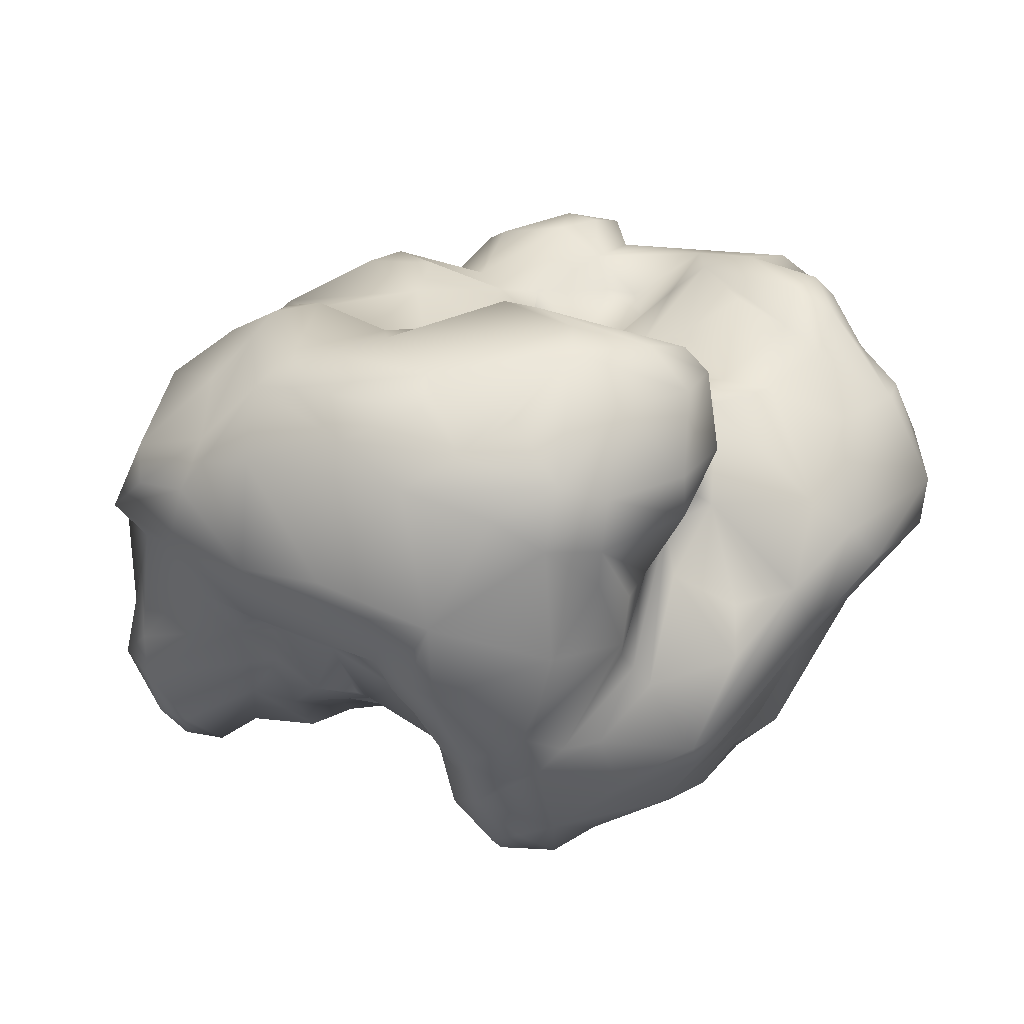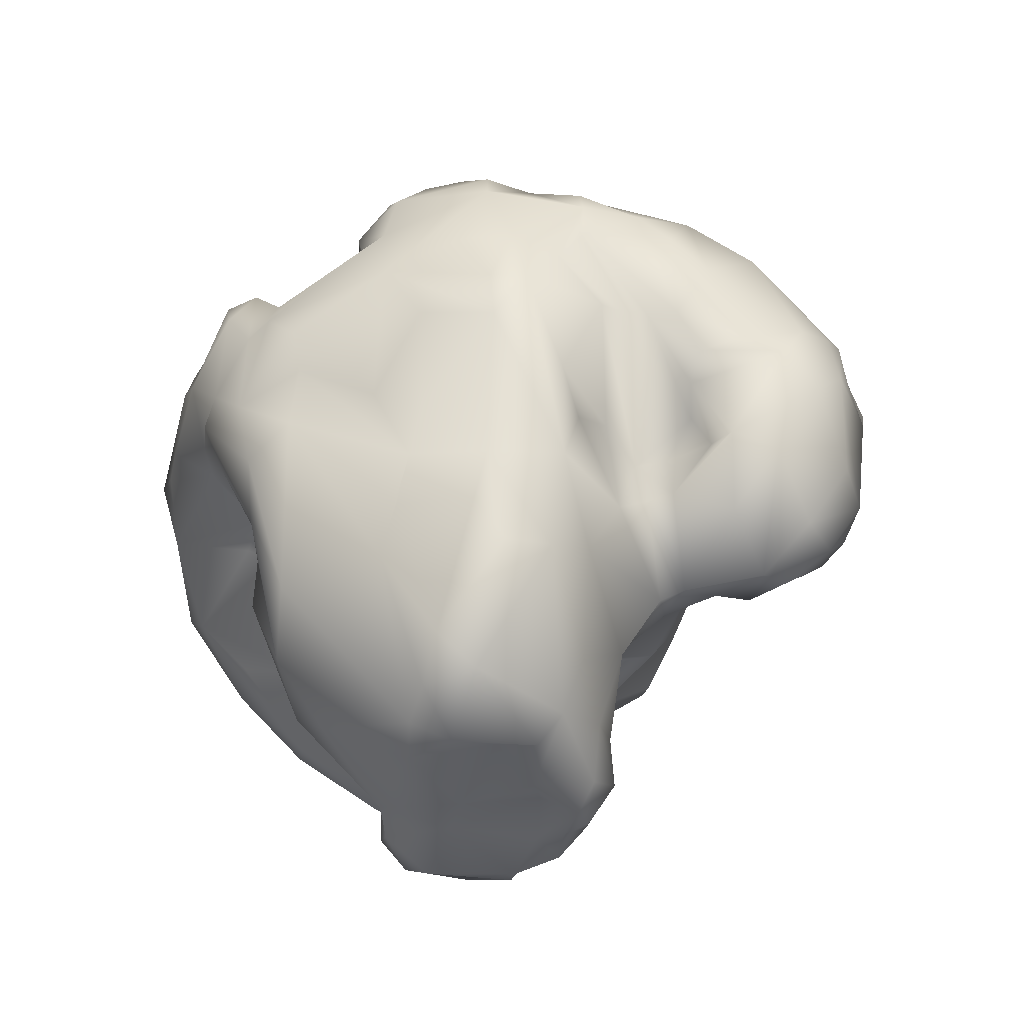
<metadata>
{"format":"obj","ext":"obj","renderer":"f3d","projection":"perspective","resolution":1024,"background":"white","views":[{"elev":54.9,"azim":157.5,"up":"+Z"},{"elev":40.8,"azim":-77.3,"up":"+Y"}]}
</metadata>
<code>
v  -1.291 -0.5318 -0.1654
v  -1.077 -0.4411 -0.1025
v  -0.9469 -0.4909 -0.1464
v  -0.1011 0.8173 -0.8096
v  -0.3195 0.8272 -0.8531
v  -0.2919 0.8971 -0.7837
v  0.0981 1.042 -0.4698
v  -0.154 1.073 -0.3999
v  -0.3981 0.9405 -0.6585
v  -0.6216 0.9098 -0.318
v  0.5681 -0.6263 0.8343
v  0.5104 -0.4443 1.022
v  0.265 -0.3459 0.7904
v  0.3576 -0.4732 0.7227
v  1.304 -0.3871 0.3397
v  1.124 -0.515 0.1523
v  1.17 -0.4888 -0.2535
v  1.414 -0.1143 -0.272
v  0.6623 -0.593 -0.8796
v  0.5738 -0.8677 -0.5719
v  0.4259 -0.9602 -0.5928
v  0.3667 -0.8843 -0.726
v  1.084 0.3117 0.4879
v  1.243 0.0113 0.6018
v  1.213 0.0517 0.3658
v  1.009 0.2618 0.4021
v  -0.2158 0.6652 0.6927
v  -0.0178 0.9387 0.4909
v  -0.0558 0.9605 0.4117
v  -0.3627 0.5411 0.5289
v  -1.378 0.6112 0.0778
v  -0.9555 0.816 0.1024
v  -0.956 0.7382 -0.1573
v  -0.5167 -0.4634 0.3452
v  -0.7471 -0.5045 0.3094
v  -0.6941 -0.6907 0.2824
v  -0.4179 -0.7215 0.3607
v  -0.8095 -0.6603 -0.5995
v  -0.6001 -0.673 -0.9028
v  -0.7043 -0.8417 -0.6521
v  0.0468 0.5728 -1.076
v  0.0201 0.3443 -1.206
v  -0.111 0.3571 -1.199
v  -0.3592 0.6102 -1.063
v  -0.1608 0.1592 1.258
v  -0.0413 -0.1355 1.119
v  0.3893 -0.1049 1.161
v  0.9592 0.0925 1.014
v  1.066 0.2765 0.7055
v  0.8726 0.502 0.8252
v  0.5624 0.4667 1.125
v  0.4682 0.6244 -0.3768
v  0.4014 0.46 -0.4423
v  0.3209 0.6826 -0.5619
v  1.292 -0.3028 -0.3589
v  -0.6535 -1.206 0.1189
v  -0.705 -1.087 0.3043
v  -0.8643 -1.069 0.129
v  -0.6615 -1.194 -0.1955
v  0.7687 -0.6362 -0.4385
v  0.669 -0.7383 -0.5112
v  0.9073 -0.5781 -0.6241
v  -1.355 0.3135 0.4859
v  -1.009 0.7139 0.3691
v  -1.431 0.5326 0.2206
v  -1.294 -0.6618 -0.0803
v  -1.272 -0.6821 0.1488
v  -1.311 -0.5961 0.3039
v  -1.449 -0.4718 0.0416
v  -1.134 0.3543 0.5089
v  -0.9251 0.1902 0.5998
v  -0.8937 0.6159 0.4713
v  -0.4991 0.8323 0.3526
v  -0.7149 0.8507 0.3499
v  -0.55 0.5117 0.5108
v  -0.3346 0.6789 0.4171
v  -0.336 1.055 -0.2277
v  -0.366 1.118 0.0319
v  0.7286 0.4745 -0.0313
v  0.5865 0.5129 -0.1664
v  0.5006 0.7647 -0.1131
v  0.5819 0.7593 0.0487
v  1.086 0.1777 -0.4128
v  1.163 0.0228 -0.5215
v  0.8789 0.2326 -0.4894
v  0.5222 -0.081 -0.6839
v  0.5414 -0.1384 -0.9328
v  0.3731 -0.0796 -0.981
v  -1.063 0.2814 -0.6457
v  -0.9171 0.0367 -0.5517
v  -0.9776 -0.0784 -0.4641
v  -1.266 -0.0172 -0.4475
v  -0.4594 -0.0362 -0.8749
v  -0.5338 0.0128 -0.7552
v  -0.4997 0.147 -0.8138
v  -0.4332 -0.084 -1.161
v  -0.3982 0.3252 -1.139
v  -0.4842 0.4386 -0.9918
v  -0.168 -0.7391 -0.9234
v  -0.3348 -0.8912 -0.8143
v  -0.4209 -0.6101 -1.046
v  1.017 -0.5902 0.7186
v  0.7787 -0.6359 0.787
v  0.6817 -0.7743 0.5669
v  1.166 -0.0195 0.8256
v  0.1231 -0.9894 0.1782
v  0.0093 -0.9913 0.377
v  0.147 -1.055 0.0585
v  0.5059 -0.8564 0.5778
v  0.48 -0.7297 0.6605
v  0.0776 -0.68 0.6344
v  0.1633 -0.9458 0.5531
v  -0.8651 -0.4965 0.403
v  -0.4639 -0.306 0.4331
v  -0.6276 -0.2633 0.4551
v  -0.9918 -0.4885 0.4977
v  -1.136 -0.6515 0.3518
v  -1.04 -0.6189 0.4159
v  -1.156 -0.4377 0.5351
v  -1.302 -0.4456 0.4707
v  -0.0091 0.9592 0.5943
v  0.0374 0.8538 0.8201
v  0.2486 0.9671 0.6595
v  0.5301 1.003 -0.0394
v  0.4925 1.041 -0.2846
v  0.4255 1.109 -0.1741
v  -0.0419 -0.1997 1.013
v  0.071 -0.2507 0.902
v  -0.5226 0.5531 0.896
v  -0.4402 0.5099 0.6756
v  -0.6268 0.2473 0.7582
v  -0.5841 0.3319 1.019
v  1.397 0.0084 0.0972
v  1.119 0.2183 0.2666
v  0.8954 0.2695 -0.4332
v  1.081 0.2052 -0.1723
v  -0.6303 -1.008 -0.5176
v  0.4451 -0.9673 -0.1282
v  0.1814 -1.074 -0.2011
v  -0.3736 0.2999 1.221
v  -0.1057 0.2834 1.296
v  -0.4405 0.4697 1.148
v  0.2001 0.7895 1.011
v  -0.2874 -0.4743 0.4972
v  -0.2713 -0.4335 0.6069
v  -0.5575 0.18 0.8587
v  -0.2954 -0.0158 0.8545
v  -0.2656 0.0569 0.9607
v  -0.486 0.1162 0.9693
v  -1.08 -0.8244 0.0274
v  -0.8456 -0.9434 -0.1773
v  -0.9818 -0.9052 0.1057
v  -0.8425 -0.8864 -0.3269
v  -0.9045 -0.7688 -0.1836
v  -1.51 0.3185 0.0183
v  -1.157 0.4815 -0.5032
v  -1.268 0.2543 -0.4995
v  -1.376 0.084 -0.3225
v  -1.391 -0.2418 -0.1316
v  -1.511 -0.0199 0.183
v  -1.518 0.1635 0.0112
v  0.1813 0.7728 -0.6115
v  0.2066 0.5348 -0.6468
v  0.1134 0.7951 -0.6876
v  0.178 0.8939 -0.5774
v  0.2161 0.4387 -0.8829
v  0.3316 0.1021 -1.043
v  0.1608 0.1997 -1.211
v  0.1506 0.566 -0.9674
v  0.6004 0.7772 0.7794
v  0.6306 0.8796 0.5303
v  0.84 0.4473 0.424
v  0.8318 0.4448 0.313
v  0.6816 0.6291 0.2526
v  0.7549 0.6683 0.5177
v  1.133 -0.44 -0.4528
v  0.8735 -0.5831 -0.3424
v  0.6509 -0.6398 -0.2681
v  0.5767 -0.7314 -0.1563
v  -0.6762 0.2606 -0.6494
v  -0.8402 0.1844 -0.5417
v  -0.8426 0.3955 -0.6854
v  -0.7443 0.8374 -0.5787
v  -1.109 0.6499 -0.1767
v  -0.795 0.8213 -0.1539
v  0.5978 -0.1269 1.165
v  0.7462 -0.0312 1.155
v  0.3514 0.162 1.259
v  0.9325 -0.3711 0.8988
v  0.7666 -0.4191 0.9851
v  0.2394 0.049 -1.165
v  0.3194 -0.1551 -1.076
v  -0.0199 -0.1835 -1.236
v  0.0729 -0.0805 -1.202
v  0.1047 -0.2721 -1.204
v  -0.1854 -0.3185 -1.211
v  -0.5688 0.3258 -0.7963
v  -0.6122 0.0695 -0.6474
v  -0.7494 -0.5236 -0.4157
v  0.452 -0.3343 -1.074
v  0.5961 -0.4395 -0.9402
v  1.227 0.2061 -0.4178
v  1.325 -0.1311 -0.415
v  -0.7942 0.0799 0.5778
v  -1.099 -0.0467 0.5986
v  -1.016 -0.2525 0.5584
v  -0.7844 -0.2268 0.5055
v  -0.5485 0.044 0.6847
v  -0.6113 -0.1186 0.5233
v  -0.2287 -0.17 0.7121
v  -0.2886 -0.3429 -1.139
v  -0.4844 -0.4253 -1.12
v  -0.5687 -0.3535 -1.042
v  -0.0113 0.0182 -1.237
v  -0.2714 0.0288 -1.258
v  0.4559 0.8748 -0.5123
v  0.2936 0.8352 -0.6241
v  0.4498 1.019 -0.4078
v  0.2669 1.073 -0.4669
v  -0.1854 0.7962 -0.9686
v  -0.0211 0.7142 -1.031
v  -0.6288 0.7786 -0.7912
v  -0.497 0.8623 -0.6128
v  0.239 1.053 0.2119
v  0.3474 1.095 0.1907
v  0.0974 1.048 0.1562
v  -0.0971 1.01 0.3486
v  -0.2014 1.169 0.1064
v  -0.4341 0.9882 0.2818
v  0.6039 0.2918 -0.45
v  0.7403 0.2526 -0.4517
v  0.7652 0.0714 -0.489
v  0.4829 0.215 -0.5582
v  0.4134 0.281 1.25
v  0.6806 0.2329 1.161
v  0.3593 0.4534 1.186
v  0.1099 0.6744 1.169
v  -0.0378 0.7366 1.101
v  -0.1726 0.5037 1.239
v  -0.2445 -0.8483 0.4096
v  -0.275 -0.7371 0.4212
v  -0.6228 -0.9625 0.3839
v  -0.4331 -1.089 0.3111
v  -0.4083 -1.165 0.2083
v  -0.2423 -1.211 -0.1426
v  -0.1531 -1.162 -0.1518
v  -0.2013 -1.033 0.2232
v  -0.704 -1.048 -0.3468
v  -0.4228 -1.25 -0.1533
v  -0.3575 -1.196 -0.3431
v  0.9138 -0.6067 0.0396
v  1.092 -0.5823 0.2769
v  0.8926 -0.6684 0.3277
v  1.002 -0.5938 0.4054
v  1.086 -0.5836 0.5814
v  0.9953 0.2726 0.2854
v  0.9103 0.4446 0.101
v  1.005 0.333 0.1826
v  0.9546 0.2834 -0.2088
v  -1.366 -0.0883 0.4163
v  -1.421 -0.2492 0.1261
v  -1.336 -0.3196 0.4019
v  -1.295 -0.0483 0.5833
v  -1.191 -0.1647 0.6349
v  -1.168 0.0909 0.5721
v  0.665 -0.1445 -0.6896
v  0.8716 -0.1853 -0.6281
v  1.01 -0.4263 -0.5771
v  -0.1105 -0.0137 1.187
v  -0.5239 0.2662 1.104
v  0.3042 1.141 -0.1455
v  0.5559 0.9783 0.2055
v  0.3889 1.052 0.3768
v  -1.087 0.7821 0.238
v  -0.8022 0.8883 0.11
v  0.0884 0.6183 -0.8466
v  0.1319 0.5079 -0.7852
v  1.047 -0.1462 0.8899
v  -0.8108 0.7041 -0.7084
v  -0.5606 0.6078 -0.9521
v  -0.4969 0.6965 -0.9259
v  -1.427 -0.3439 -0.1058
v  0.0377 -0.961 0.5364
v  -0.0399 -0.8374 0.5689
v  -0.3329 0.6868 1.011
v  -0.0757 0.8559 0.6902
v  0.0654 1.141 0.0033
v  0.0514 1.102 -0.1765
v  -0.2187 1.162 -0.0122
v  -0.6824 0.2352 0.6851
v  1.424 0.0631 -0.062
v  1.075 0.1871 -0.0121
v  1.344 0.1727 -0.3497
v  1.413 0.1215 -0.2248
v  -0.0908 -0.4813 0.632
v  -0.096 -0.1927 0.7192
v  -0.7926 -1.025 0.2912
v  -0.8911 -1.04 0.2287
v  -0.8917 -0.9523 0.1794
v  -0.7065 -0.8123 0.3368
v  0.1383 -1.002 0.4618
v  0.3559 -0.9253 0.423
v  -1.032 -0.2297 -0.2174
v  -1.309 -0.3362 -0.155
v  -0.8629 -0.1195 -0.5007
v  -1.431 0.227 0.4189
v  -1.405 0.0079 0.4009
v  -1.47 0.2449 0.2919
v  -1.519 0.2784 0.1583
v  -0.7039 0.5608 -0.8511
v  0.6913 0.0773 -0.4919
v  0.5613 -0 -0.5889
v  -1.004 -0.6808 -0.1191
v  -1.235 -0.611 -0.1416
v  0.3159 -0.3873 -1.116
v  0.2647 -1.001 -0.5974
v  0.1577 -1.045 -0.4548
v  -0.0358 -0.6935 -0.8928
v  0.0695 -1.148 -0.0481
v  0.0729 -1.141 -0.1878
v  -0.1566 -1.17 -0.2639
v  -0.0922 -1.151 -0.4119
v  1.225 -0.3179 0.7397
v  1.359 -0.2909 0.4892
v  0.6158 0.8623 0.2395
v  0.6919 0.8069 0.5299
v  0.7256 0.7497 0.4408
v  0.34 1.004 -0.5145
v  0.2601 0.8887 -0.6152
v  0.7741 0.4764 0.0371
v  0.5792 0.9036 -0.1628
v  -0.7664 -0.1669 -0.5692
v  -0.753 -0.3228 -0.5973
v  0.0737 -0.5632 -0.9807
v  -0.057 -0.5427 -0.9433
v  -0.0298 -0.4866 -1.081
v  -1.345 -0.274 0.4938
v  -1.473 0.4583 0.0564
v  -0.3272 0.7261 0.8478
v  -0.0385 0.7997 -0.9147
v  -0.1103 -0.1551 0.862
v  1.111 -0.3692 -0.5181
v  1.253 -0.3941 -0.4257
v  0.6836 -0.7027 0.1117
v  0.75 -0.6154 -0.1113
v  0.3621 -0.2045 1.077
v  0.6748 -0.2187 1.1
v  -0.6271 0.8829 -0.1536
v  1.344 0.2041 -0.2074
v  -0.7814 -0.6328 0.2784
v  -0.3543 0.159 -1.19
v  -0.5176 0.3496 -0.9557
v  0.3343 -0.9042 0.2798
v  0.3348 0.6655 1.096
v  -0.2886 -0.6185 -1.024
v  -0.3267 0.6588 0.7811
v  -0.1692 0.7814 0.6778
v  -0.3218 0.5486 0.6304
v  0.0228 0.8323 0.9748
v  0.3749 -1.009 -0.0203
v  0.5428 -0.8617 0.2198
v  1.33 -0.1894 0.2195
v  1.294 -0.1279 0.4882
v  1.272 -0.1644 0.7402
v  0.7345 0.6743 0.6096
v  0.9086 0.5217 0.7214
v  -0.9014 -0.3777 -0.1723
v  -0.9587 0.3936 -0.6515
v  -0.9163 0.5516 -0.6797
v  -0.1288 -0.3106 0.656
v  0.1303 -0.4804 0.6852
v  0.1614 -0.3369 0.7836
v  -1.382 -0.4764 0.3329
v  1.082 -0.0268 -0.5092
v  0.9466 -0.1403 -0.5861
v  0.8078 0.3004 -0.2389
v  0.6479 0.4234 -0.2164
v  0.6526 0.4308 -0.0638
v  1.08 -0.0247 0.9277
v  -0.6871 -0.4176 -0.844
v  -1.318 -0.2299 0.5701
v  -0.213 -0.0052 1.09
v  -0.0337 -1.061 -0.5683
v  -0.2886 -1.127 -0.4297
v  0.3174 1.027 0.5106
v  0.8394 -0.1355 1.089
v  0.6706 -0.0928 -0.5824
v  0.8069 -0.1158 -0.6069
v  0.9059 -0.6092 -0.1604
v  0.6921 -0.5928 -0.1679
v  0.6621 -0.4973 0.984
v  0.1619 0.439 1.262
v  0.3241 0.2904 -0.7071
v  0.4551 0.0612 -0.7294
v  0.7041 -0.4883 -0.8782
v  -0.4771 0.4924 0.5922
v  0.5585 0.8794 0.0071
v  1.458 -0.0723 -0.081
v  -1.351 -0.1484 0.5444
v  -0.2512 -0.5067 -1.123
v  0.4583 1.066 0.158
v  -0.2239 -0.3873 0.6531
v  0.6533 0.7753 0.683
g 11
f 1 2 3
f 4 5 6 7
f 8 6 9 10
f 11 12 13 14
f 15 16 17 18
f 19 20 21 22
f 23 24 25 26
f 27 28 29 30
f 31 32 33
f 34 35 36 37
f 38 39 40
f 41 42 43 44
f 45 46 47
f 48 49 50 51
f 52 53 54
f 18 17 55
f 56 57 58 59
f 60 61 62
f 63 64 65
f 66 67 68 69
f 70 71 72
f 73 74 75 76
f 77 78 8
f 79 80 81 82
f 83 84 85
f 86 87 88
f 89 90 91 92
f 93 94 95 96
f 97 98 44 43
f 99 100 101
f 102 103 104
f 24 23 49 105
f 106 107 108
f 109 110 111 112
f 113 114 115 116
f 117 118 119 120
f 121 122 123
f 124 125 126
f 46 127 128 47
f 129 130 131 132
f 25 133 134
f 83 135 136
f 100 137 101
f 21 20 138 139
f 140 45 141 142
f 143 123 122
f 144 37 145
f 146 147 148 149
f 150 151 152
f 153 154 38 40
f 155 156 157 158
f 159 160 161
f 162 163 164 165
f 166 167 168 169
f 170 171 123 143
f 172 173 174 175
f 176 17 177
f 178 179 138 20
f 180 181 182
f 183 184 185
f 186 187 188
f 103 189 190
f 191 168 167 192
f 193 194 195 196
f 180 197 198 181
f 154 3 199
f 200 87 201
f 202 203 84
f 35 34 114 113
f 67 66 150 152
f 204 205 206 207
f 208 204 209 210
f 96 211 212 213
f 214 193 196 215
f 216 52 54 217
f 126 125 218 219
f 44 220 221 41
f 9 6 222 223
f 224 225 226 29
f 227 228 229
f 230 231 232 233
f 230 233 53
f 234 235 236
f 237 238 239 141
f 240 241 242 243
f 244 245 246 247
f 59 248 249 56
f 137 100 250
f 251 252 253
f 254 255 102 104
f 134 256 26 25
f 257 258 259 79
f 260 160 261 262
f 263 264 265 63
f 201 266 267 268
f 176 177 60 62
f 269 270 149 148
f 45 140 269
f 124 126 271 225
f 171 272 273
f 274 65 64
f 78 275 74
f 169 276 277 166
f 233 277 163 53
f 278 190 189
f 51 236 235 48
f 279 183 222 280
f 5 281 222
f 160 159 261
f 69 282 66
f 240 244 247
f 241 283 284 111
f 132 142 285 129
f 121 28 286 122
f 226 287 228 227
f 288 271 8 289
f 290 75 72 71
f 291 292 134 133
f 203 293 294 18
f 241 111 295
f 127 296 128
f 93 96 213
f 38 154 199
f 297 298 57 242
f 118 117 299 300
f 112 301 302 109
f 104 253 254
f 303 304 92 91
f 305 303 91
f 63 306 307 263
f 308 306 309
f 310 280 98
f 311 312 233 232
f 150 313 151
f 314 1 3 313
f 92 158 157 89
f 156 183 279
f 195 194 191 192
f 200 201 315
f 316 21 317 318
f 21 139 317
f 246 319 108 247
f 320 321 322
f 252 15 255
f 323 102 255 324
f 325 326 327
f 51 50 170
f 217 162 165
f 328 218 216 329
f 330 173 257
f 173 79 174
f 216 218 331 52
f 198 332 181
f 94 93 213 333
f 22 316 318
f 334 335 336 315
f 116 206 205 264
f 337 120 119
f 306 63 65 309
f 338 31 184 155
f 285 239 238 339
f 239 285 142 141
f 276 169 340 4
f 276 4 164 277
f 341 296 127 147
f 147 146 208 210
f 258 136 259
f 342 84 203
f 343 17 176
f 344 345 251 253
f 178 61 60
f 186 346 347 187
f 12 347 346 13
f 32 275 185 33
f 78 348 275
f 203 202 293
f 202 83 136 349
f 5 220 281
f 340 5 4
f 300 37 36
f 300 36 350 118
f 125 124 331
f 325 327 174
f 214 215 43
f 215 96 351 43
f 96 95 352 351
f 107 353 302 301
f 240 247 107 283
f 51 170 354
f 99 101 355
f 356 357 27 358
f 339 238 359 357
f 135 259 136
f 85 232 231
f 7 8 271 219
f 329 165 7 219
f 110 109 104 103
f 184 183 156 155
f 106 108 360
f 344 361 138
f 118 35 113
f 116 119 118 113
f 15 362 363
f 105 364 324 24
f 175 365 366
f 198 94 333 332
f 333 367 332
f 368 89 157 369
f 182 369 310 180
f 59 151 153 248
f 227 76 30 29
f 29 226 227
f 370 371 372 296
f 114 144 145 210
f 209 114 210
f 307 306 308
f 373 120 262 261
f 69 68 373
f 243 56 244 240
f 374 84 342 375
f 375 232 85 374
f 151 59 58 152
f 297 242 300 299
f 287 225 271
f 200 195 192
f 200 88 87
f 376 230 377 378
f 74 72 75
f 275 274 64 74
f 16 252 251 17
f 163 162 54 53
f 323 364 278 189
f 105 49 379
f 282 304 1 66
f 313 150 66 314
f 94 198 197 95
f 352 197 180 310
f 132 131 146 149
f 213 212 39 38
f 38 199 333 380
f 246 245 321 320
f 249 245 244
f 381 119 264
f 10 348 77 8
f 185 10 223 183
f 41 168 42
f 214 42 168
f 147 127 382
f 46 45 269
f 383 99 318 317
f 384 250 100
f 8 7 6
f 273 121 385
f 385 123 171 273
f 14 13 372 371
f 368 181 90
f 332 90 181
f 318 334 315 22
f 315 19 22
f 117 120 373 68
f 152 299 117 67
f 235 187 386 48
f 187 347 386
f 135 231 259
f 387 388 266 86
f 283 241 240
f 177 17 389
f 390 177 389
f 103 391 11 110
f 365 175 326
f 47 186 188 45
f 236 392 141 188
f 277 233 393
f 394 393 233
f 62 19 395 268
f 201 19 315
f 369 182 368
f 181 368 182
f 238 237 143 359
f 392 237 141
f 51 354 237 236
f 290 131 396 75
f 130 339 356 358
f 367 2 303 305
f 349 294 293 202
f 292 291 349
f 256 134 258 257
f 388 311 232
f 199 3 367 333
f 137 250 248
f 40 137 248 153
f 246 320 319
f 139 360 108
f 124 272 397 331
f 331 397 82 81
f 18 398 362 15
f 133 362 398 291
f 132 140 142
f 132 149 270
f 361 104 302
f 360 138 361 302
f 56 249 244
f 18 55 203
f 55 343 342 203
f 74 73 229 228
f 121 273 224 28
f 167 86 88
f 312 394 233
f 25 363 133
f 262 399 260
f 263 399 381 264
f 175 366 49 23
f 23 173 172 175
f 196 195 315 336
f 400 212 211
f 225 273 401 124
f 41 221 169
f 168 41 169
f 265 205 71 70
f 147 210 341
f 402 370 296 210
f 154 151 313 3
f 207 206 116 115
f 209 204 207
f 139 138 360
f 234 188 187 235
f 161 155 158 159
f 304 282 159 92
f 346 186 47 128
f 173 256 257
f 26 173 23
f 331 81 52
f 81 80 52
f 179 344 138
f 60 177 390 178
f 96 215 211
f 318 99 355 335
f 302 353 360
f 396 30 75
f 76 75 30
f 322 383 317
f 320 322 317
f 295 402 145 241
f 369 279 280 310
f 5 340 220
f 69 373 261
f 261 159 282 69
f 348 10 185
f 275 348 185
f 259 376 378 79
f 79 378 80
f 309 65 338
f 65 274 31
f 15 252 16
f 352 95 197
f 44 281 220
f 98 280 281 44
f 194 193 214 168
f 289 8 78
f 228 289 78 74
f 242 37 300
f 119 116 264
f 249 248 250 245
f 287 226 225
f 403 326 170 366
f 357 286 28 27
f 308 161 160 307
f 268 176 62
f 176 268 342 343
f 364 323 324
f 222 183 223
f 70 64 63 265
f 266 201 87
f 86 266 87
f 165 4 7
f 369 157 156
f 2 1 304
f 2 304 303
f 37 242 241 145
f 124 401 272
f 80 377 230 53
f 52 80 53
f 83 85 135
f 85 231 135
f 189 103 102 323
f 110 11 14
f 110 14 111
f 148 147 382
f 15 363 324 255
f 335 355 336
f 336 400 196
f 136 258 292
f 136 292 349
f 298 58 57
f 299 152 58 298
f 202 84 83
f 284 283 112 111
f 301 283 107
f 262 120 337 399
f 114 34 144
f 37 144 34
f 140 132 270 269
f 229 73 76 227
f 49 48 379
f 48 386 379
f 345 344 179
f 258 134 292
f 309 155 161 308
f 137 40 39 101
f 101 39 212 400
f 131 290 208 146
f 394 86 167 166
f 205 265 264
f 2 367 3
f 328 219 218
f 329 219 328
f 74 64 72
f 70 72 64
f 277 164 163
f 384 100 383
f 100 99 383
f 126 219 271
f 375 342 267
f 267 388 232 375
f 129 285 339
f 130 129 339
f 43 351 97
f 351 352 97
f 376 259 231 230
f 118 350 35
f 108 107 247
f 165 164 4
f 90 332 305 91
f 391 103 190
f 19 62 61
f 174 82 397 325
f 79 82 174
f 111 14 371
f 371 370 295 111
f 401 273 272
f 309 338 155
f 268 267 342
f 22 21 316
f 242 57 243
f 56 243 57
f 254 252 255
f 254 253 252
f 195 200 315
f 162 217 54
f 329 217 165
f 329 216 217
f 109 302 104
f 188 141 45
f 352 310 98
f 352 98 97
f 296 372 128
f 128 372 13 346
f 326 325 171 170
f 391 347 12 11
f 362 133 363
f 395 201 268
f 19 201 395
f 333 213 380
f 380 213 38
f 340 169 221 220
f 65 31 338
f 263 307 399
f 191 194 168
f 196 400 211 215
f 66 1 314
f 366 170 50
f 366 50 49
f 274 275 32 31
f 359 143 122 286
f 214 43 42
f 18 294 398
f 318 335 334
f 24 324 363 25
f 148 382 269
f 382 46 269
f 355 101 400 336
f 210 296 341
f 345 389 251
f 17 251 389
f 89 368 90
f 190 278 386
f 190 386 347
f 374 85 84
f 278 379 386
f 105 379 278
f 290 71 204 208
f 319 139 108
f 358 27 30
f 30 396 130 358
f 299 298 297
f 369 156 279
f 167 88 192
f 200 192 88
f 114 209 115
f 209 207 115
f 325 397 272 171
f 184 33 185
f 31 33 184
f 130 396 131
f 154 153 151
f 390 179 178
f 253 104 361 344
f 280 222 281
f 46 382 127
f 29 28 224
f 357 359 286
f 121 123 385
f 391 190 347
f 311 387 312
f 311 388 387
f 273 225 224
f 403 365 326
f 365 403 366
f 350 36 35
f 307 160 260 399
f 61 178 20 19
f 71 205 204
f 402 295 370
f 305 332 367
f 288 287 271
f 289 228 287 288
f 345 179 390
f 345 390 389
f 320 317 139 319
f 343 55 17
f 210 145 402
f 125 331 218
f 330 79 173
f 330 257 79
f 5 222 6
f 245 250 321
f 384 322 321 250
f 173 26 256
f 353 107 106 360
f 388 267 266
f 291 398 294
f 349 291 294
f 10 9 223
f 105 278 364
f 188 234 236
f 77 348 78
f 92 159 158
f 86 394 312 387
f 356 339 357
f 322 384 383
f 283 301 112
f 393 394 166
f 277 393 166
f 80 378 377
f 381 337 119
f 337 381 399
f 327 326 175 174
f 117 68 67
f 236 237 392
f 143 354 170
f 354 143 237

</code>
